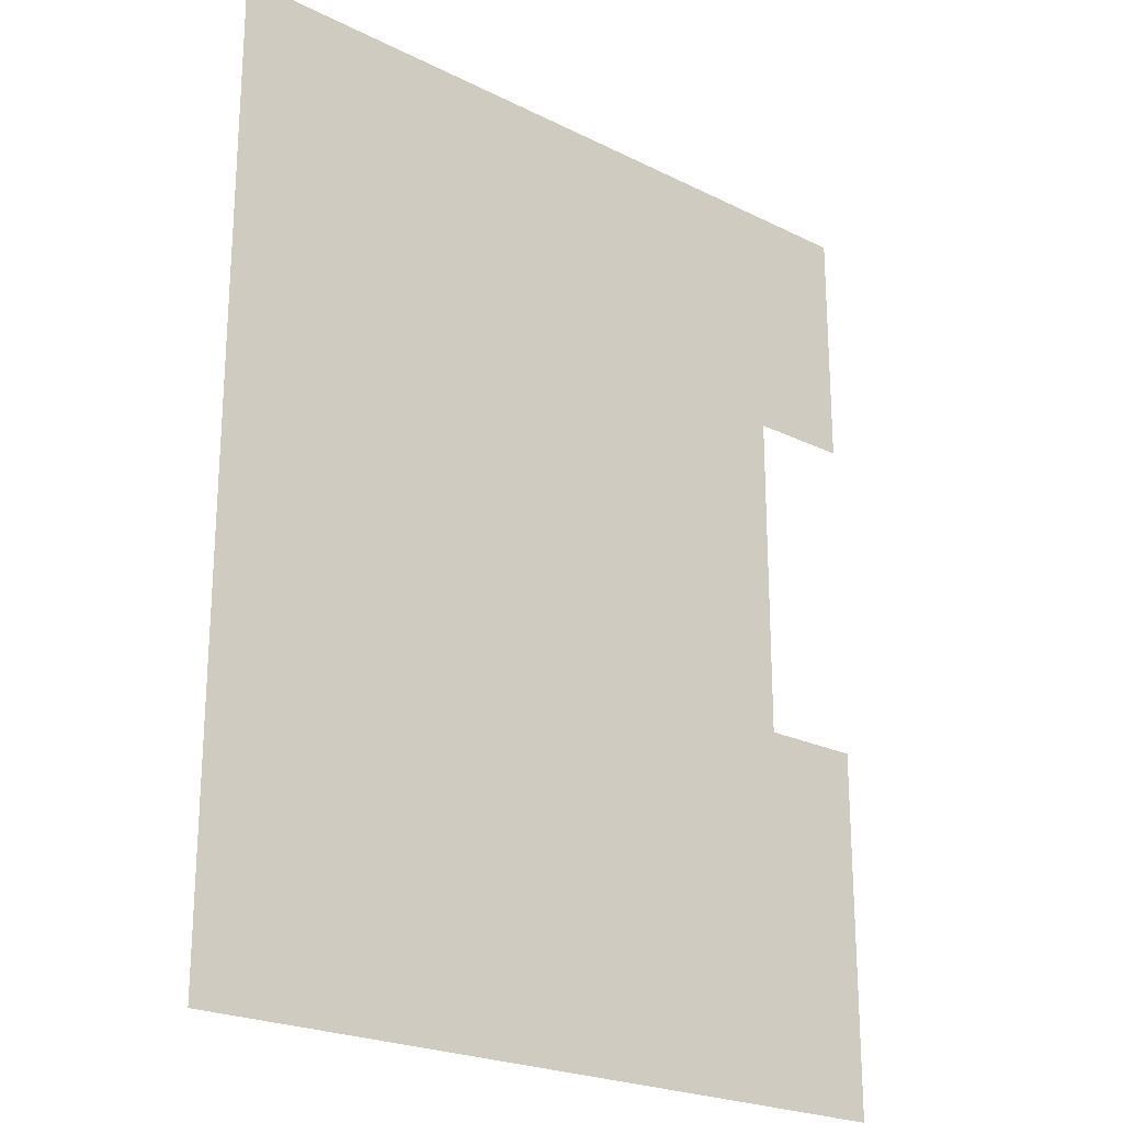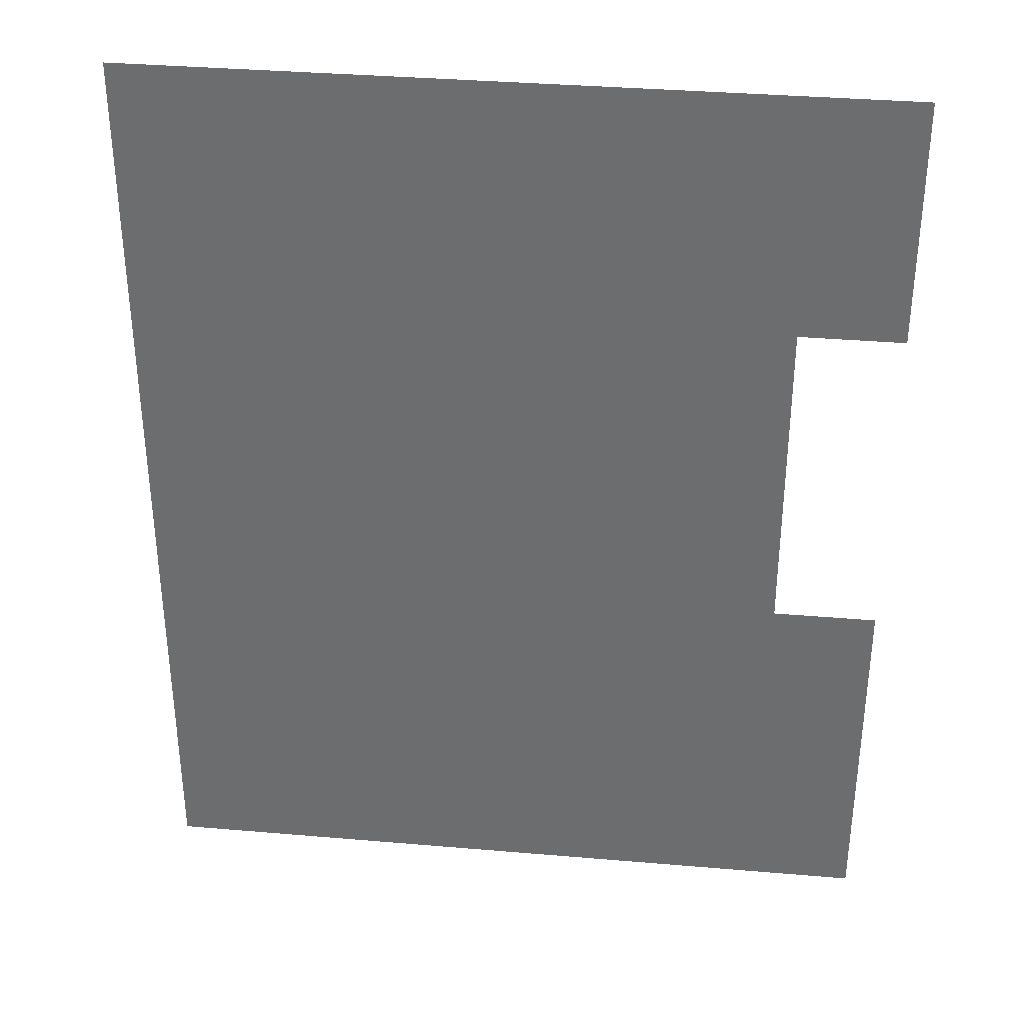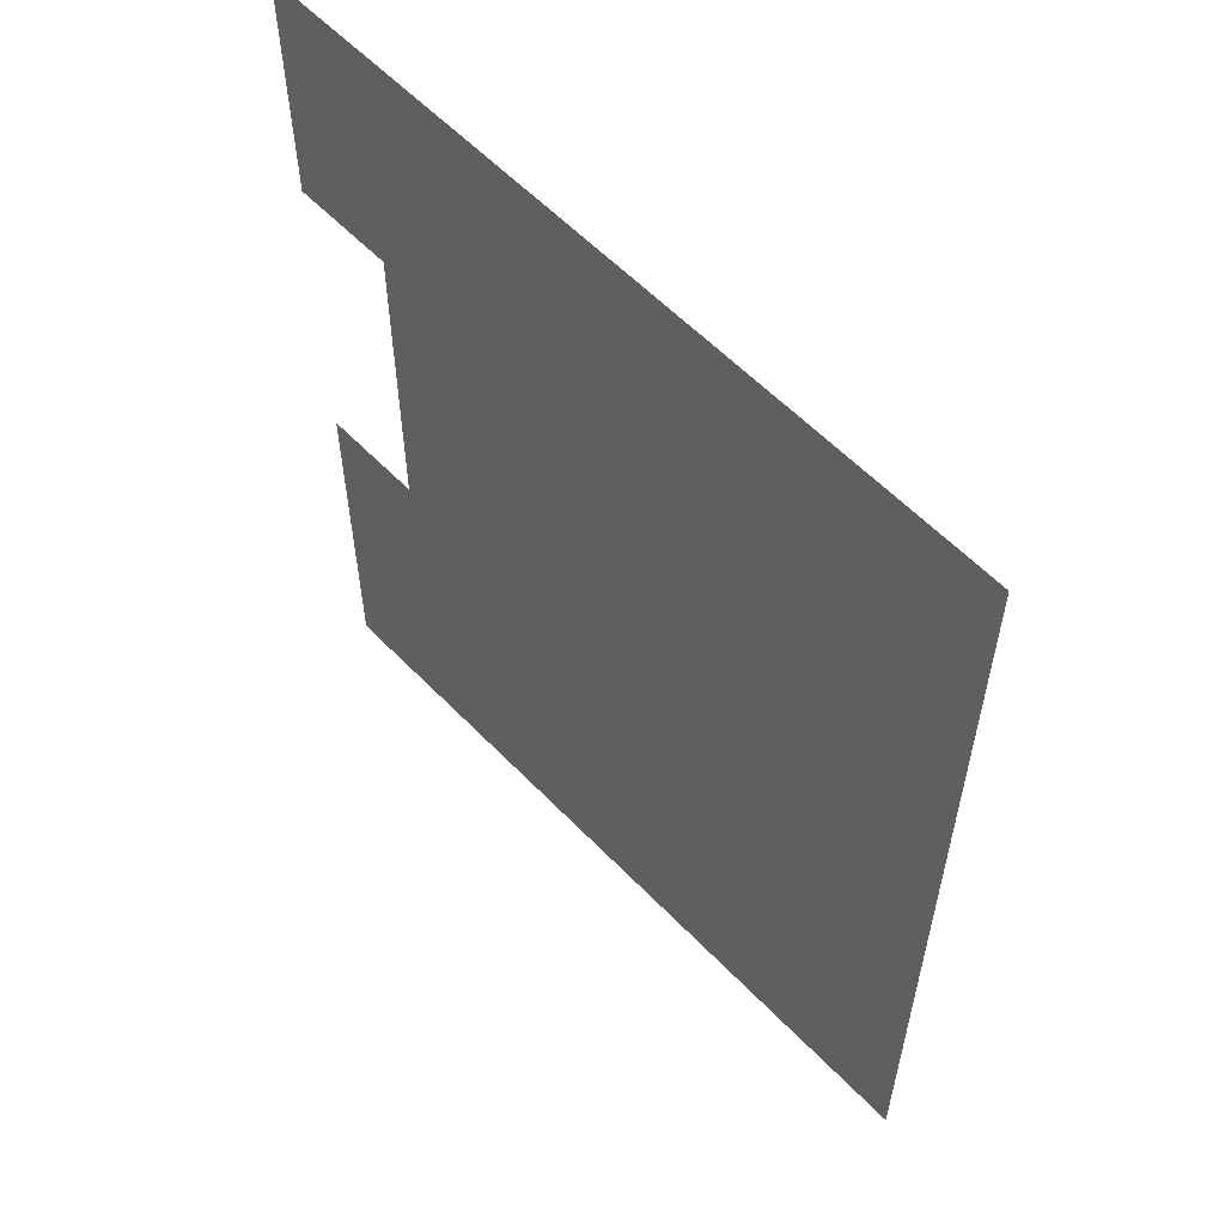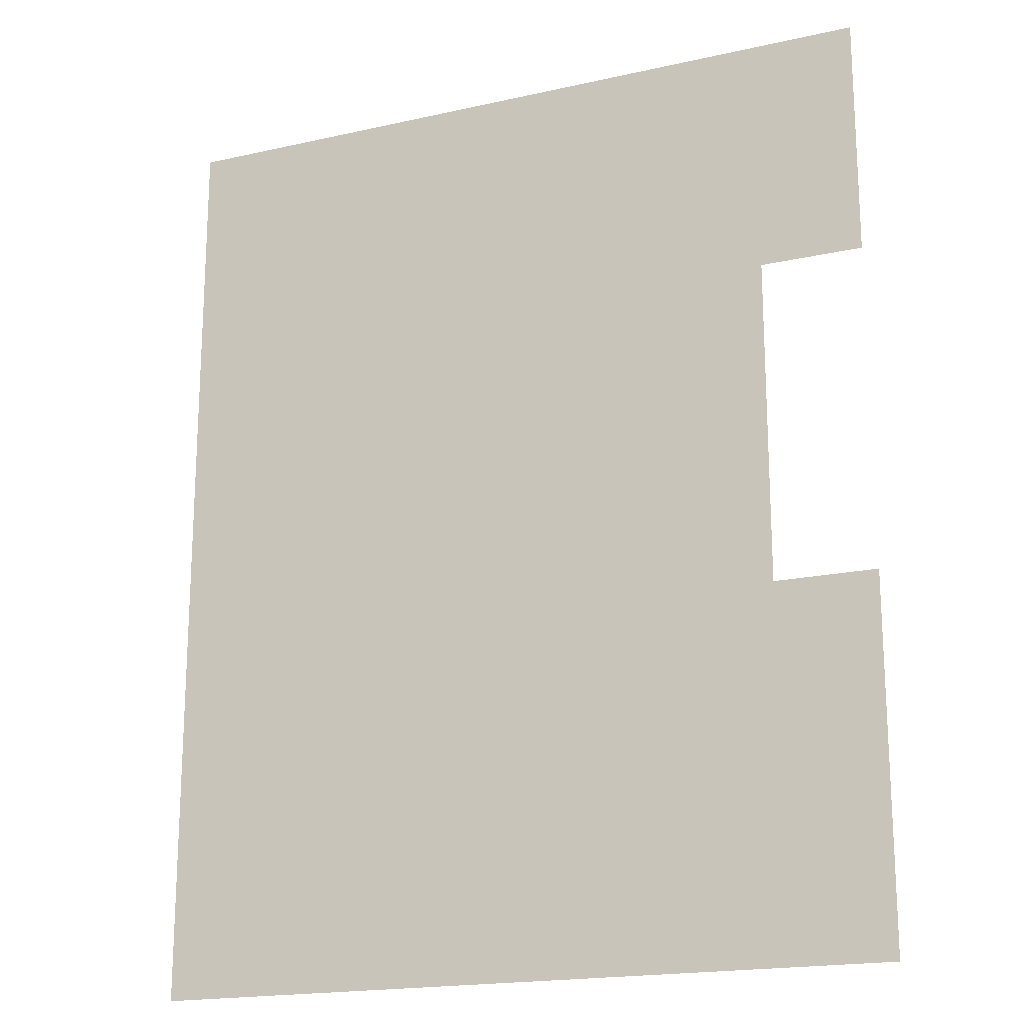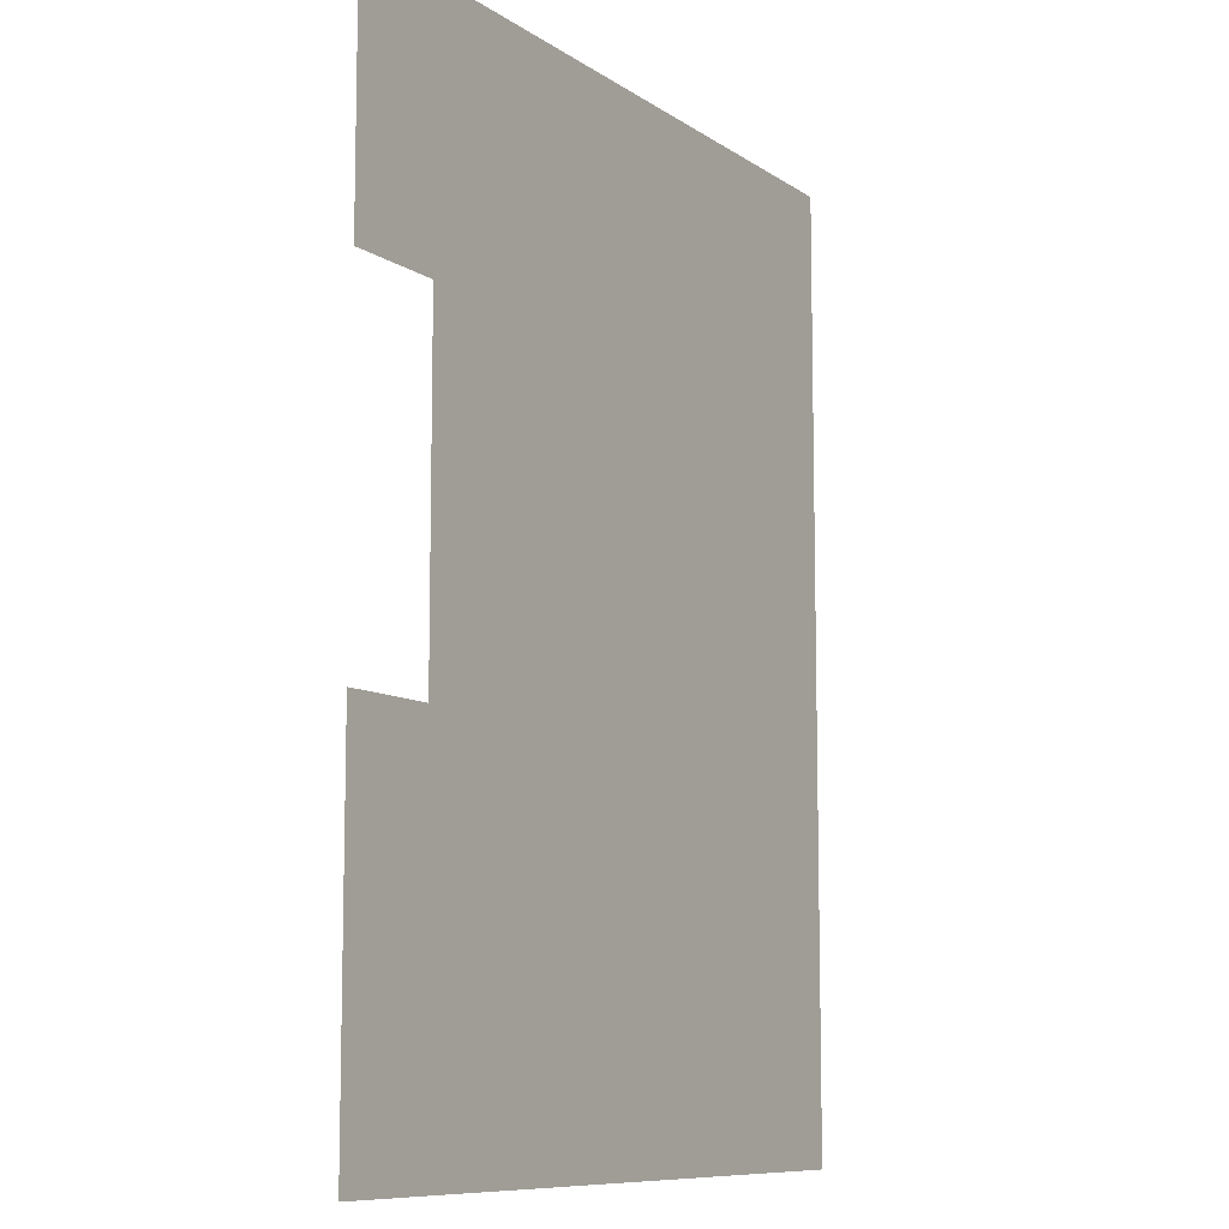
<metadata>
{"format":"obj","ext":"obj","renderer":"f3d","projection":"perspective","resolution":1024,"background":"white","views":[{"elev":-22.7,"azim":-40.5,"up":"+Z"},{"elev":35.2,"azim":6.5,"up":"+Z"},{"elev":58.5,"azim":-133.4,"up":"+Z"},{"elev":-18.7,"azim":23.3,"up":"+Z"},{"elev":-9.4,"azim":121.1,"up":"+Z"}]}
</metadata>
<code>
g default
v -1148 -105.7 658.1
v -5.091 -105.7 658.1
v -1148 -105.7 -778
v -5.091 -105.7 -778
v -1148 -105.7 -221.8
v -5.091 -105.7 -221.8
v -1148 -105.7 282.3
v -5.091 -105.7 282.3
v -162.2 -105.7 658.1
v -162.2 -105.7 282.3
v -162.2 -105.7 -221.8
v -162.2 -105.7 -778
g floor roomGeo_grp
f 5 11 12 3
f 7 10 11 5
f 1 9 10 7
f 9 2 8 10
f 12 11 6 4

</code>
